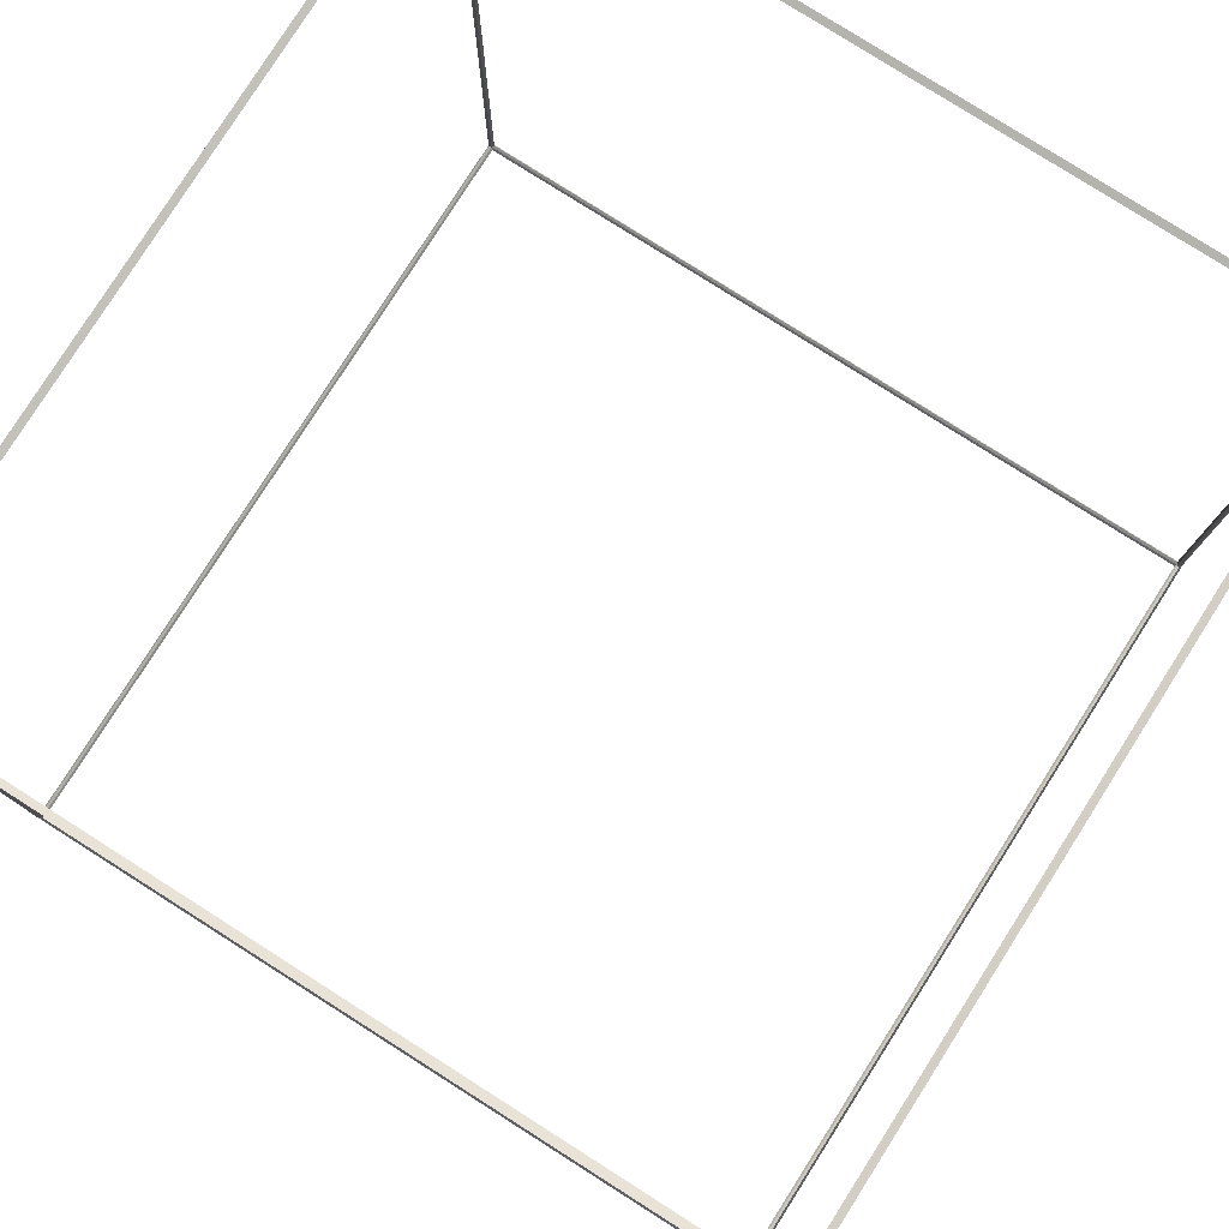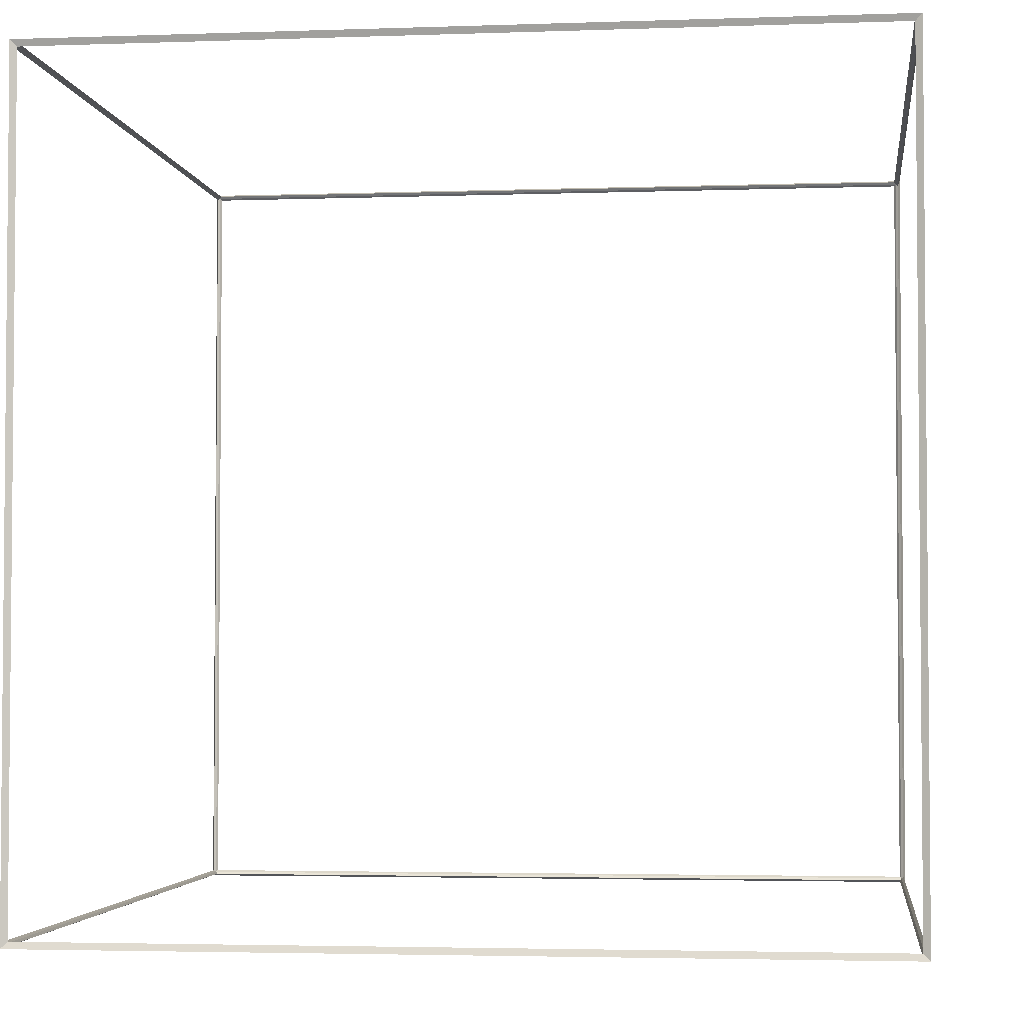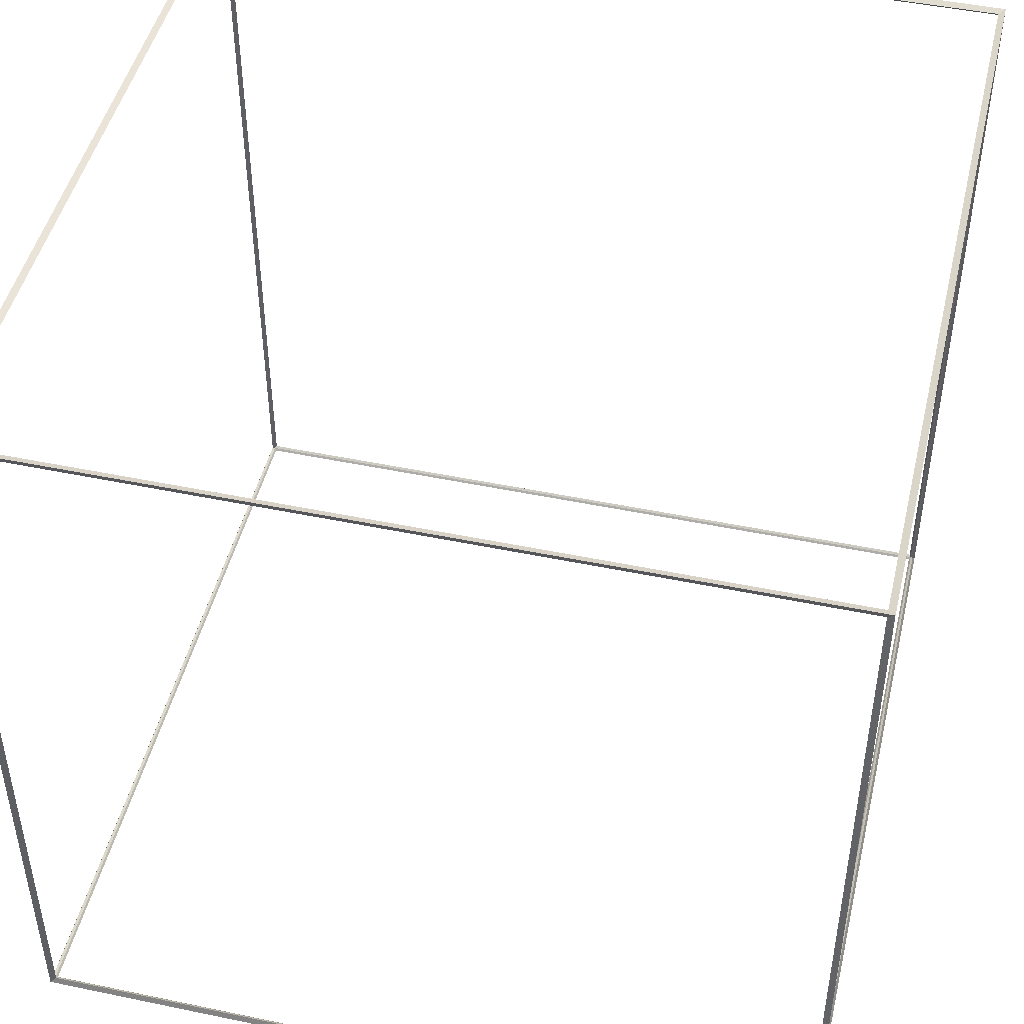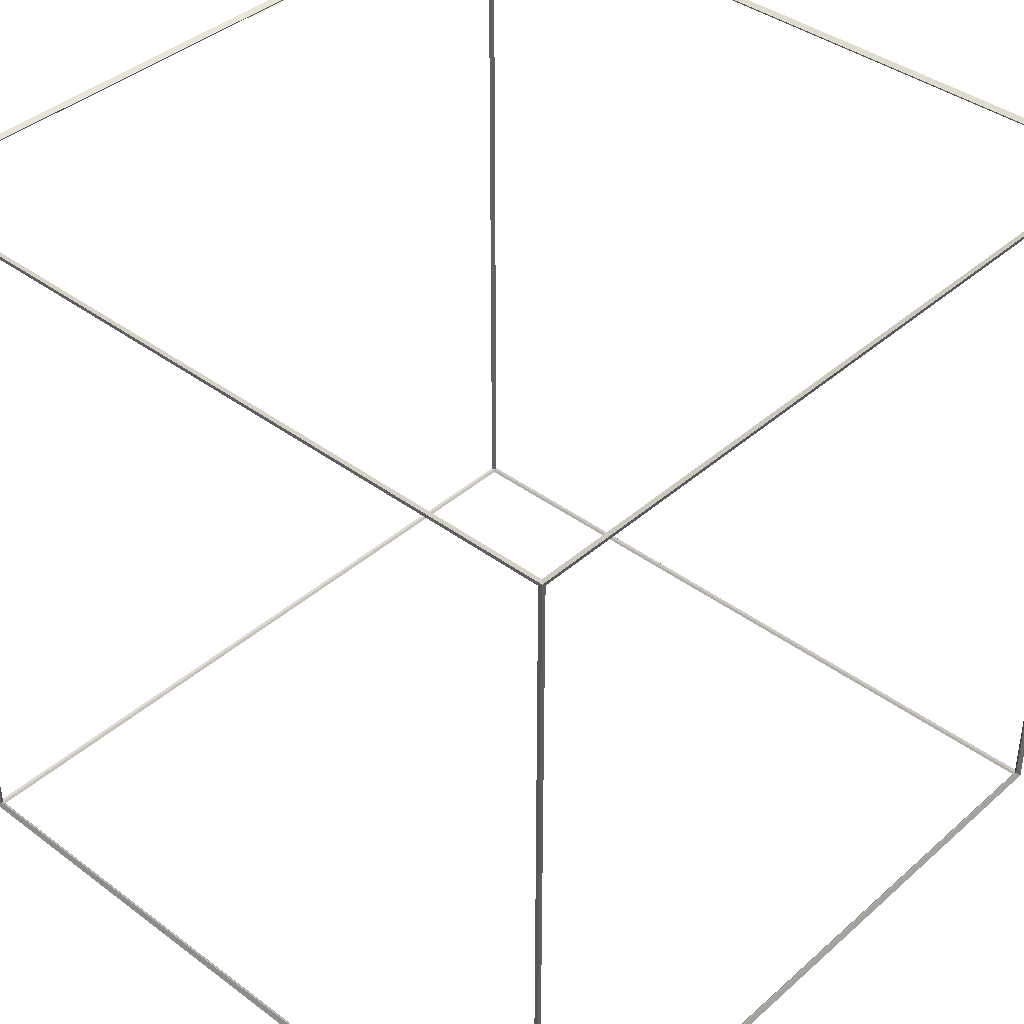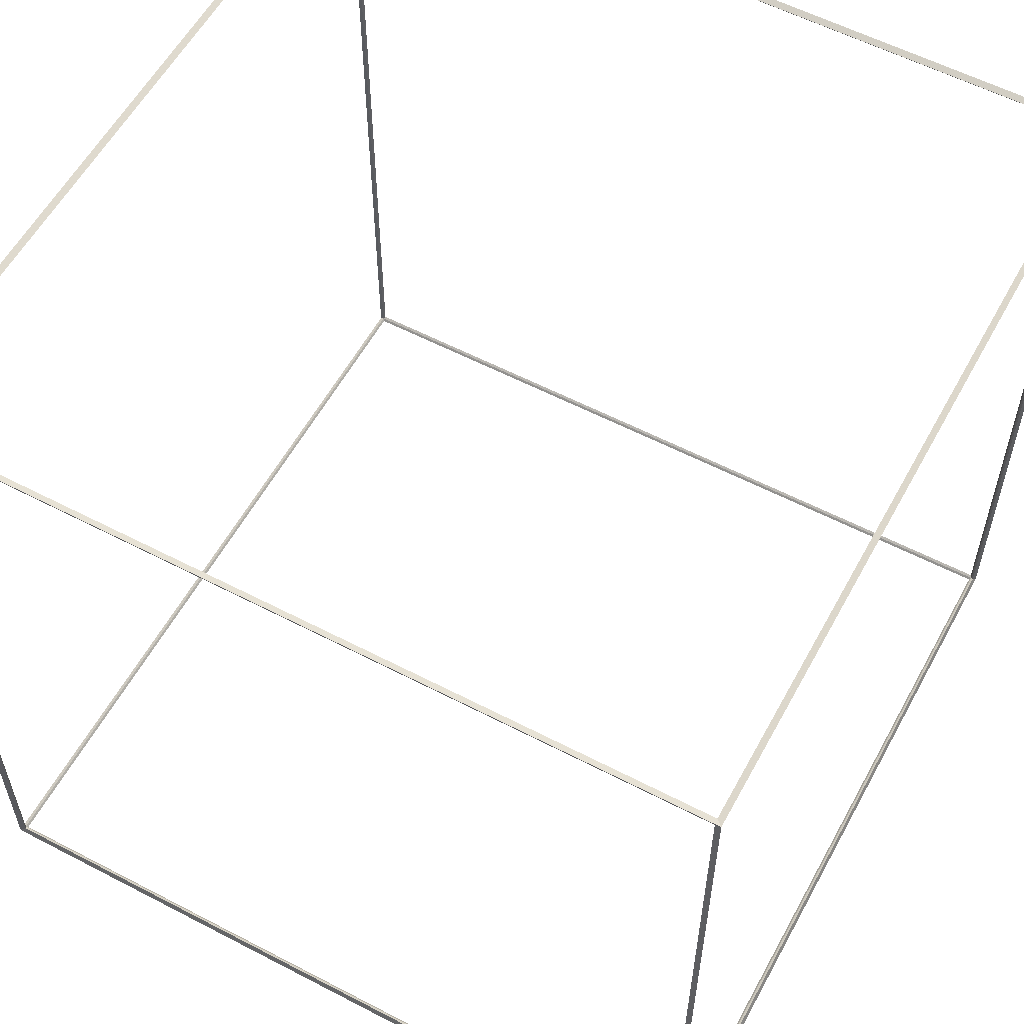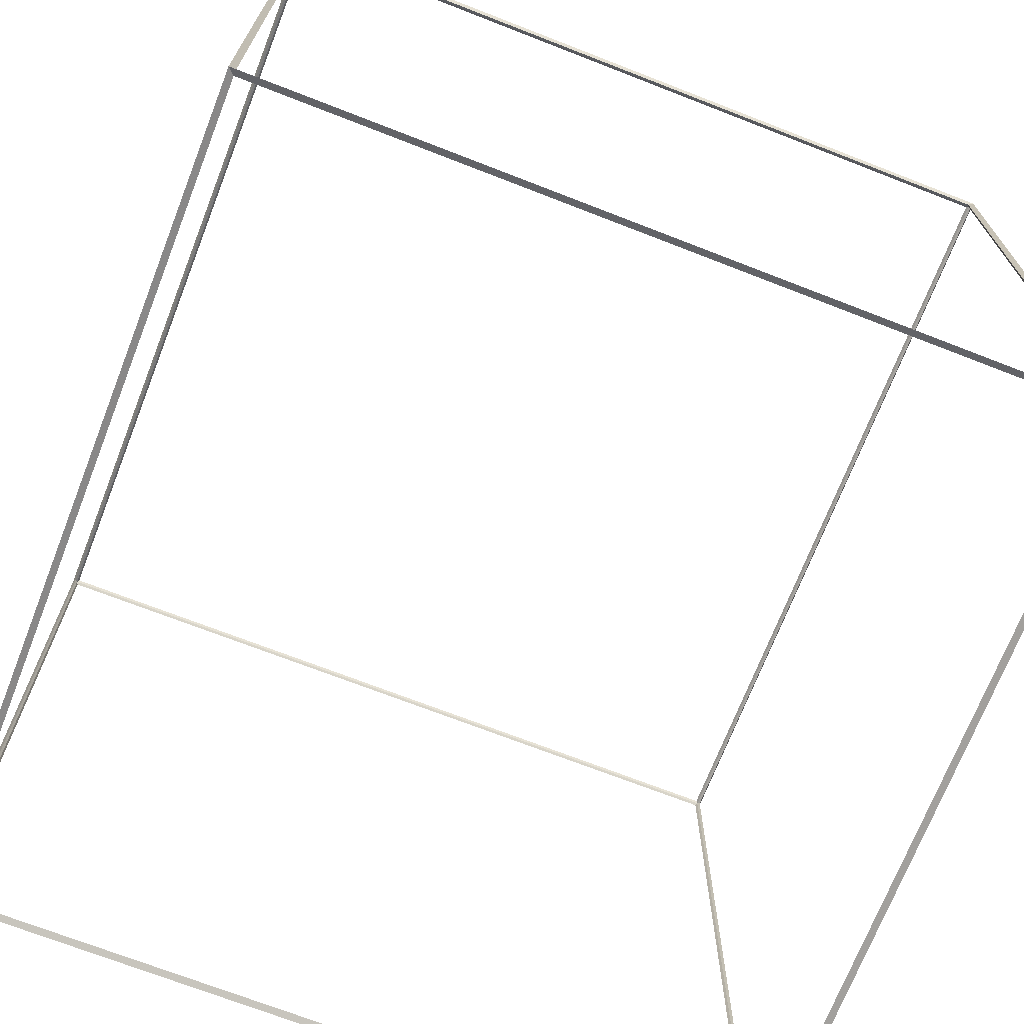
<metadata>
{"format":"obj","ext":"obj","renderer":"f3d","projection":"perspective","resolution":1024,"background":"white","views":[{"elev":79.5,"azim":32.4,"up":"+Y"},{"elev":-3.2,"azim":-83.1,"up":"+Y"},{"elev":47.1,"azim":13.3,"up":"+Z"},{"elev":39.8,"azim":42.7,"up":"+Z"},{"elev":57.6,"azim":118.4,"up":"+Z"},{"elev":-70.8,"azim":-111.3,"up":"+Z"}]}
</metadata>
<code>
o Cube
v 0.9942 -0.9942 -0.9942
v 1.006 -1.006 -1.006
v 0.9942 -0.9942 0.9942
v 1.006 -1.006 1.006
v -0.9942 -0.9942 0.9942
v -1.006 -1.006 1.006
v -0.9942 -0.9942 -0.9942
v -1.006 -1.006 -1.006
v 0.9942 0.9942 -0.9942
v 1.006 1.006 -1.006
v 0.9942 0.9942 0.9942
v 1.006 1.006 1.006
v -0.9942 0.9942 0.9942
v -1.006 1.006 1.006
v -0.9942 0.9942 -0.9942
v -1.006 1.006 -1.006
v 0.99 -1 -0.99
v 0.99 -1 0.99
v -0.99 -1 0.99
v -0.99 -1 -0.99
v 0.99 1 -0.99
v -0.99 1 -0.99
v -0.99 1 0.99
v 0.99 1 0.99
v 1 -0.99 -0.99
v 1 0.99 -0.99
v 1 0.99 0.99
v 1 -0.99 0.99
v 0.99 -0.99 1
v 0.99 0.99 1
v -0.99 0.99 1
v -0.99 -0.99 1
v -1 -0.99 0.99
v -1 0.99 0.99
v -1 0.99 -0.99
v -1 -0.99 -0.99
v 0.99 0.99 -1
v 0.99 -0.99 -1
v -0.99 -0.99 -1
v -0.99 0.99 -1
f 3 1 17 18
f 18 17 2 4
f 18 19 5 3
f 19 18 4 6
f 19 20 7 5
f 20 19 6 8
f 1 7 20 17
f 17 20 8 2
f 21 22 15 9
f 22 21 10 16
f 22 23 13 15
f 23 22 16 14
f 23 24 11 13
f 24 23 14 12
f 24 21 9 11
f 21 24 12 10
f 9 1 25 26
f 26 25 2 10
f 26 27 11 9
f 27 26 10 12
f 27 28 3 11
f 28 27 12 4
f 1 3 28 25
f 25 28 4 2
f 29 30 11 3
f 30 29 4 12
f 30 31 13 11
f 31 30 12 14
f 31 32 5 13
f 32 31 14 6
f 32 29 3 5
f 29 32 6 4
f 33 34 13 5
f 34 33 6 14
f 34 35 15 13
f 35 34 14 16
f 35 36 7 15
f 36 35 16 8
f 36 33 5 7
f 33 36 8 6
f 1 9 37 38
f 38 37 10 2
f 7 1 38 39
f 39 38 2 8
f 39 40 15 7
f 40 39 8 16
f 40 37 9 15
f 37 40 16 10

</code>
